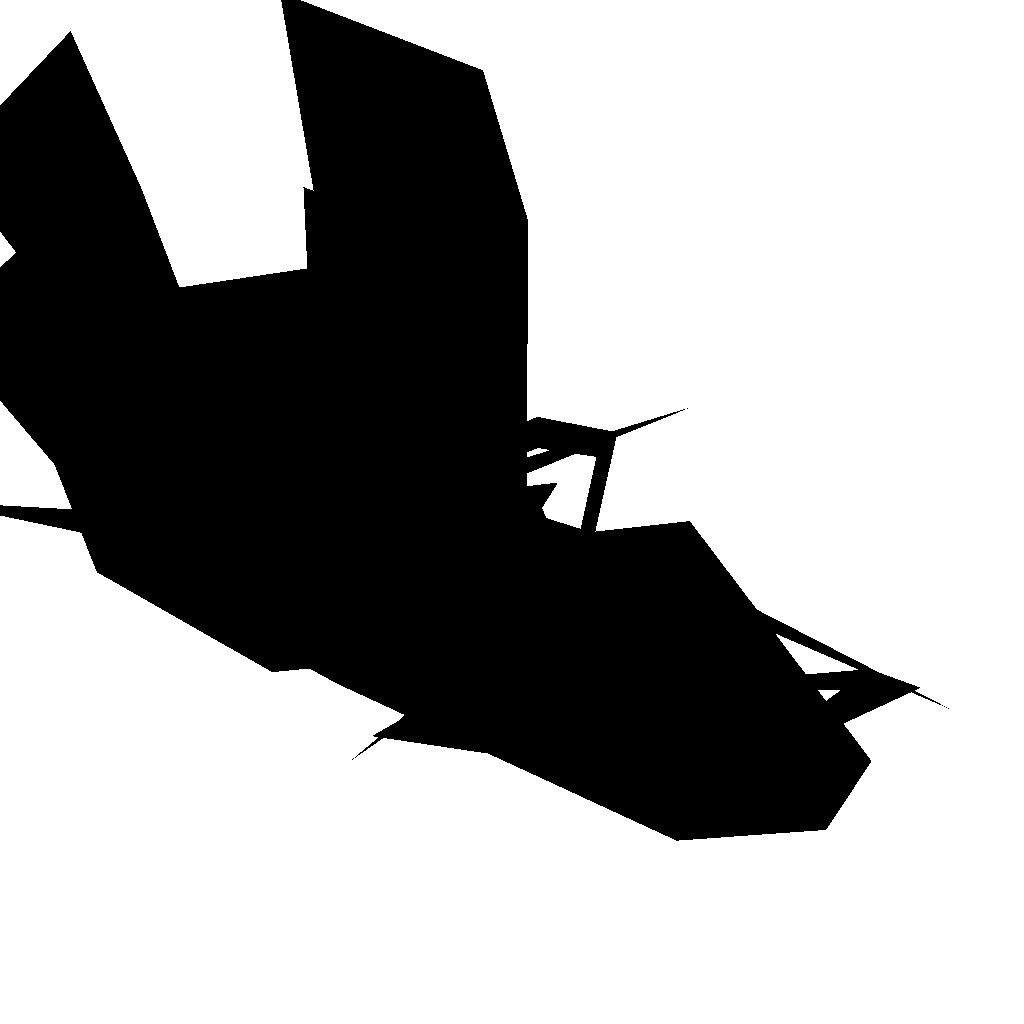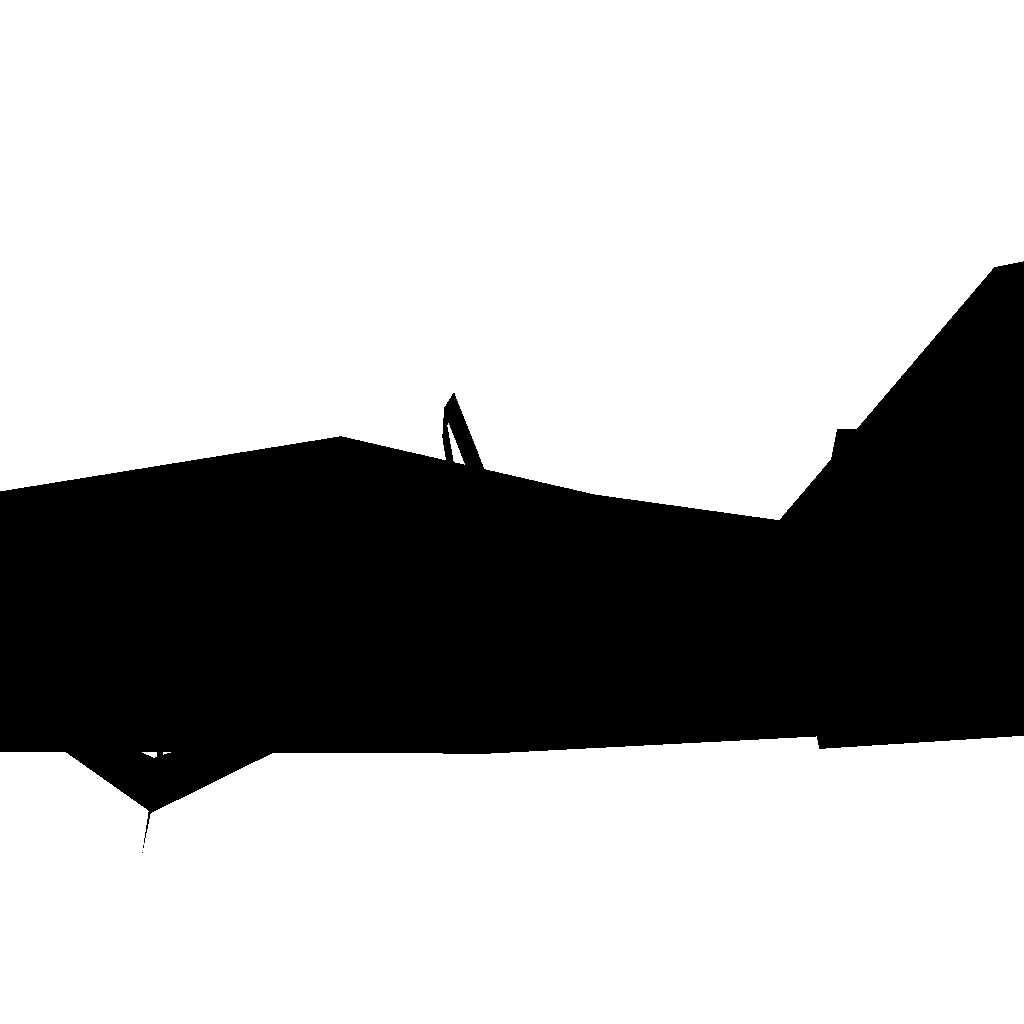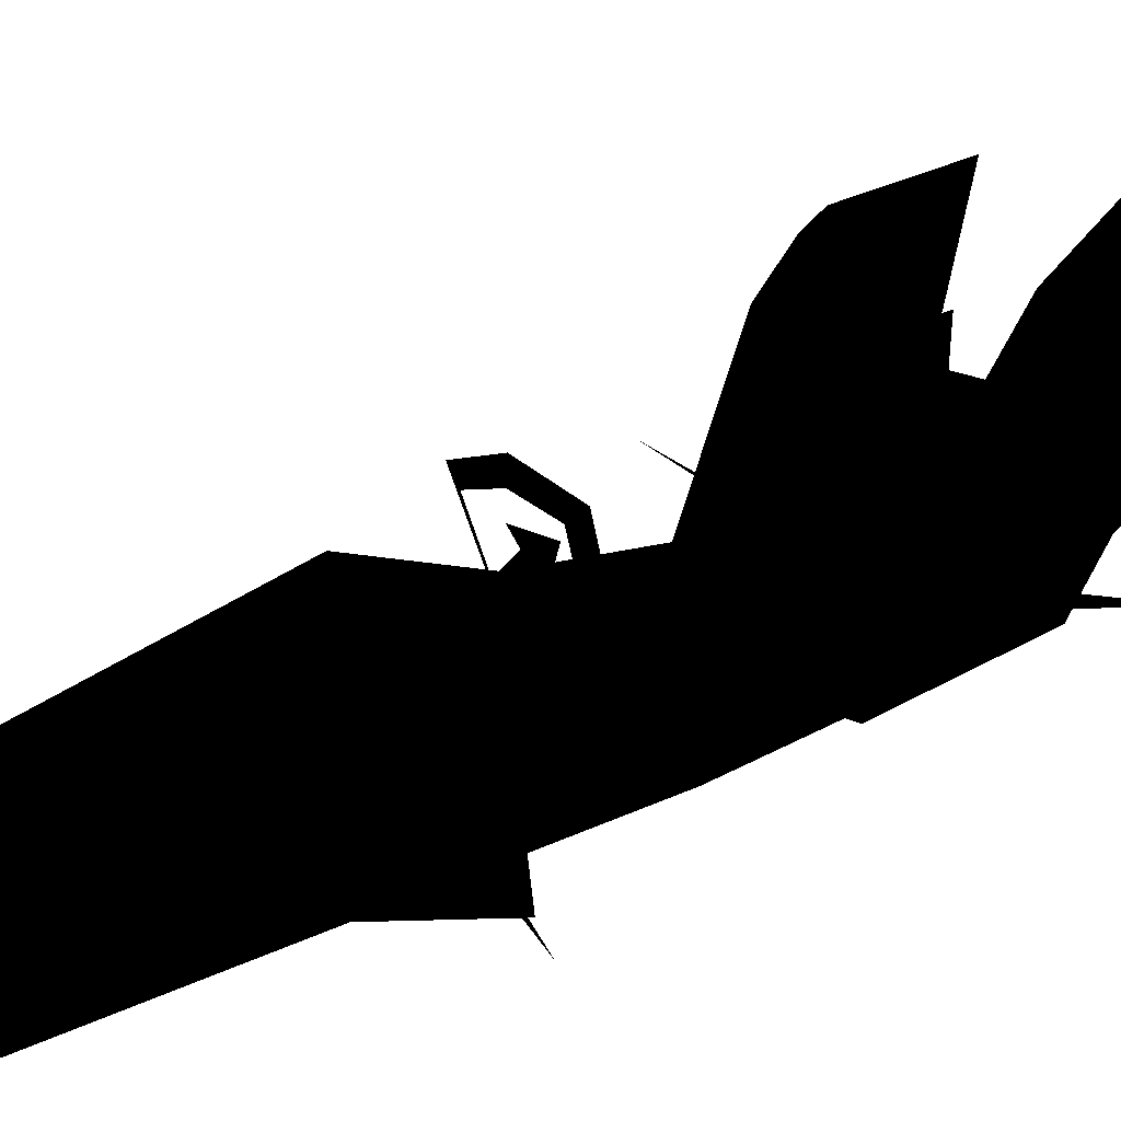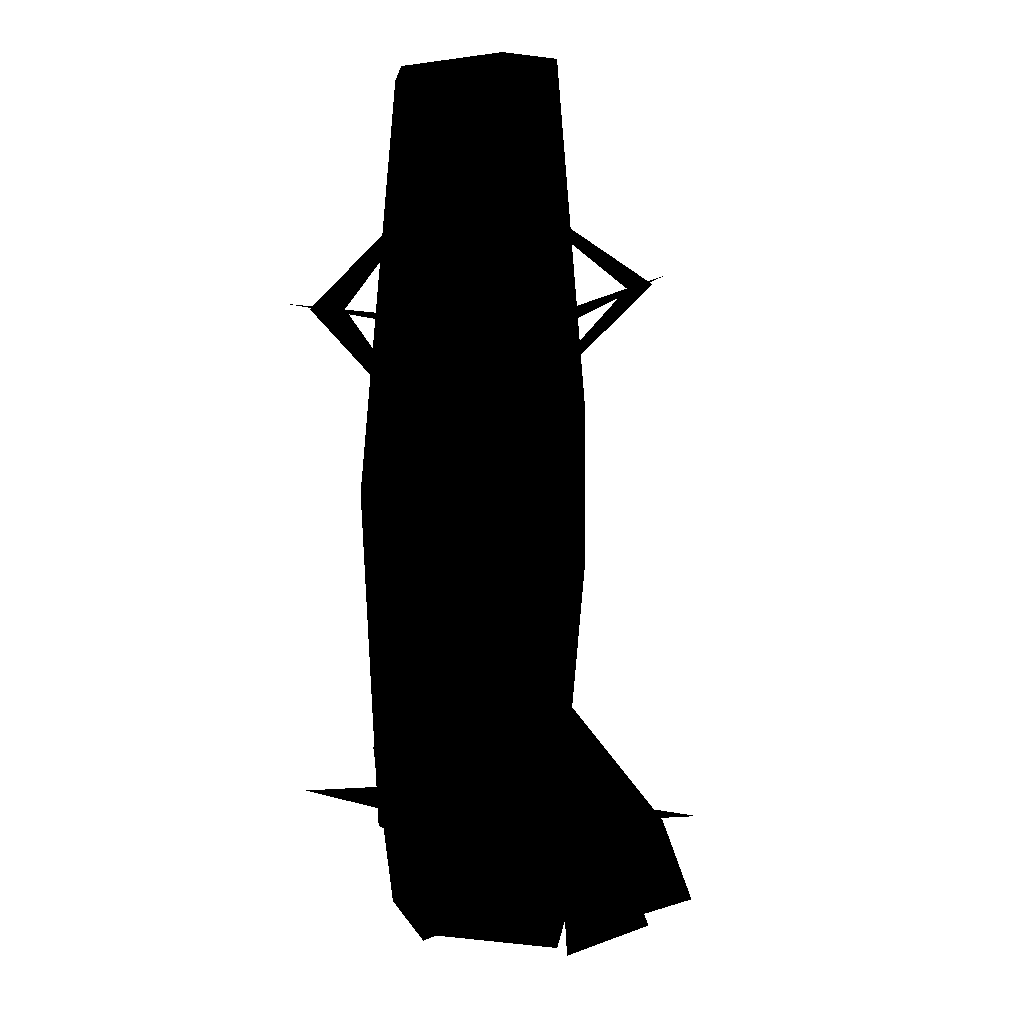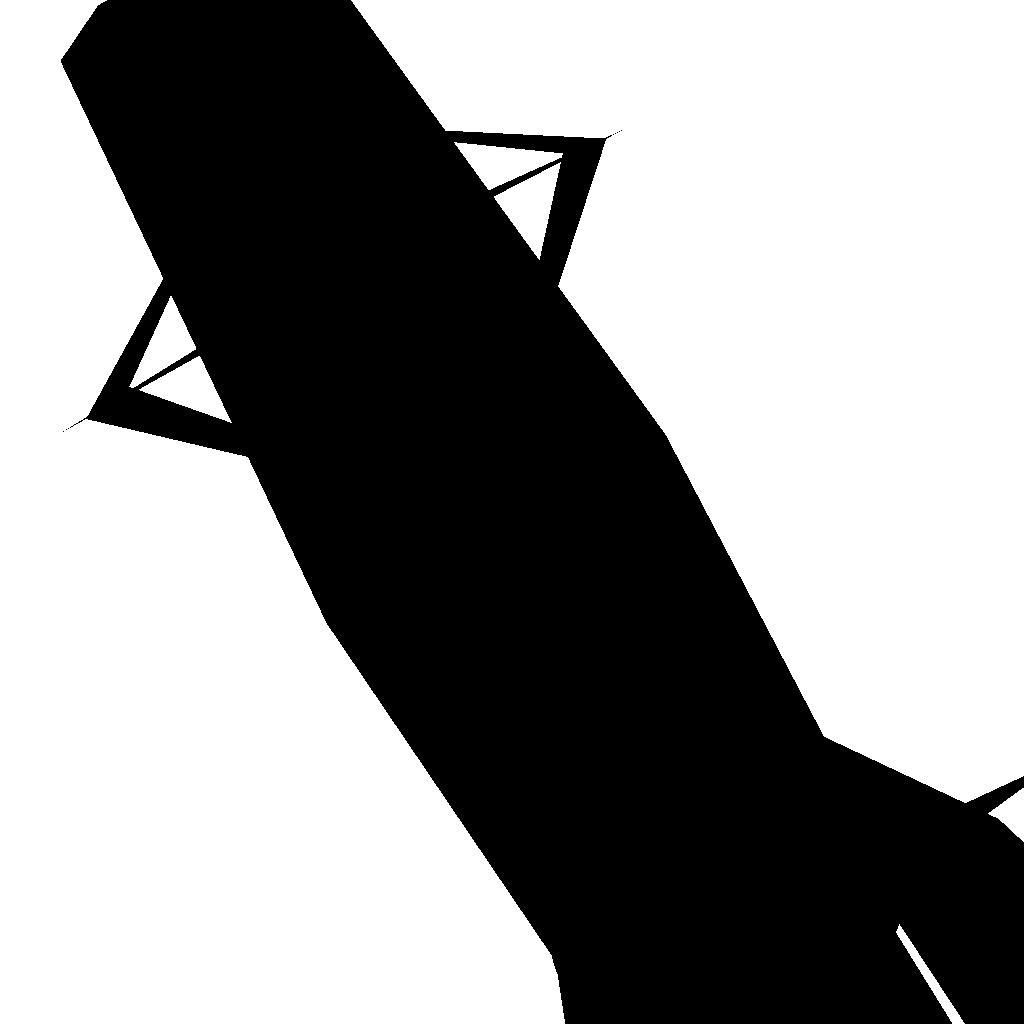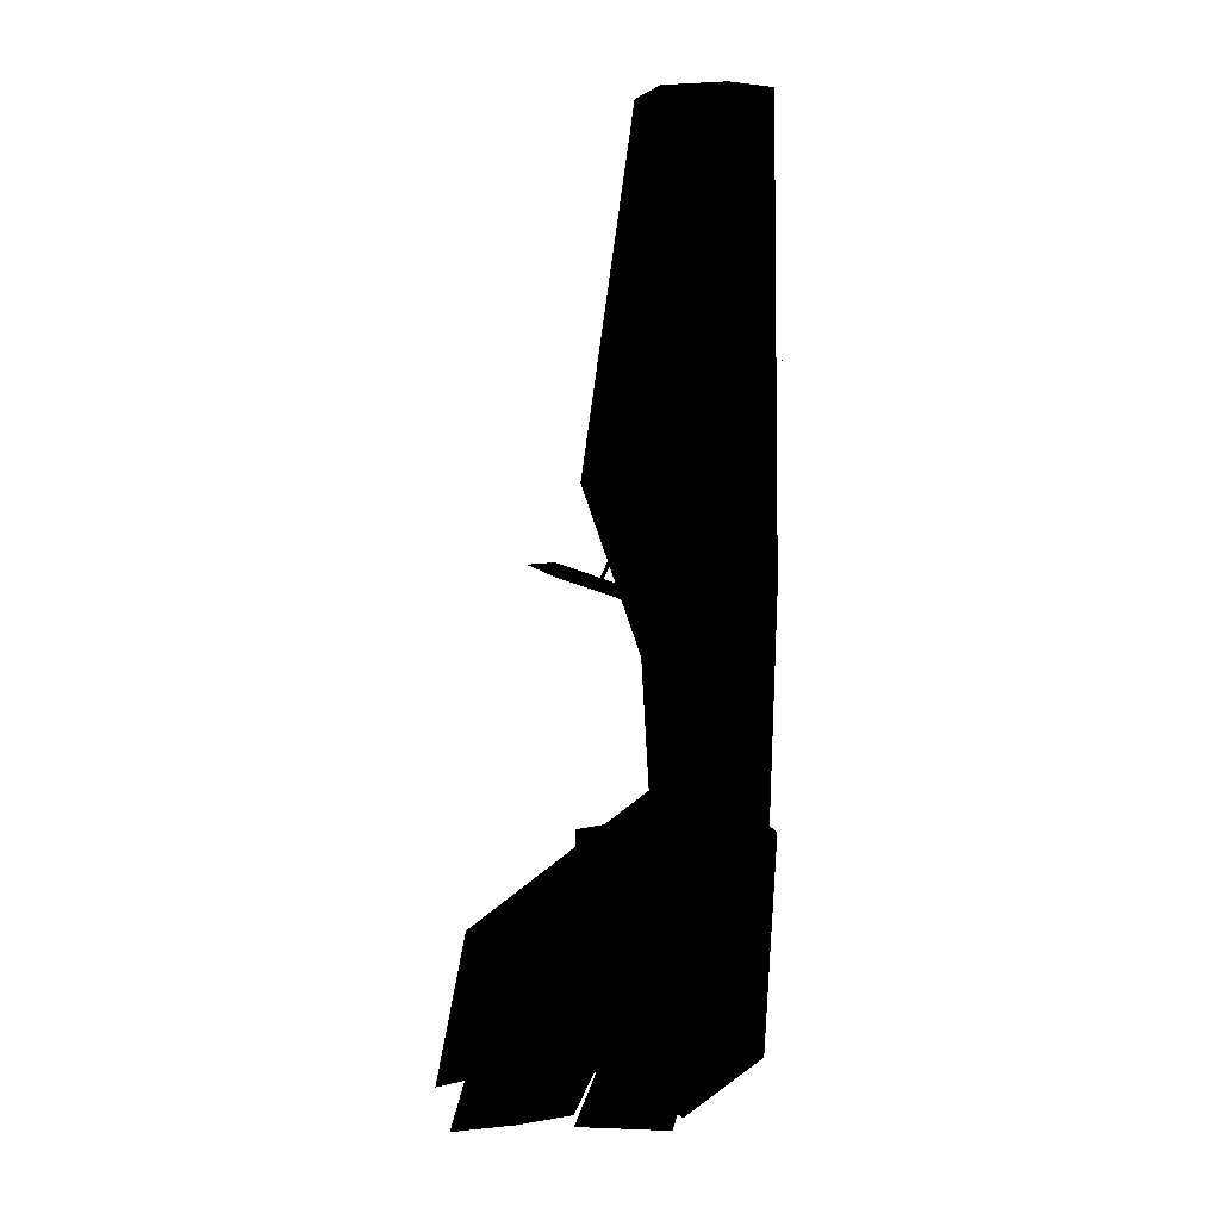
<metadata>
{"format":"obj","ext":"obj","renderer":"f3d","projection":"perspective","resolution":1024,"background":"white","views":[{"elev":-15.7,"azim":-157.0,"up":"+Y"},{"elev":29.6,"azim":88.2,"up":"+Y"},{"elev":19.7,"azim":45.0,"up":"+Y"},{"elev":-1.5,"azim":27.7,"up":"+Z"},{"elev":73.9,"azim":150.0,"up":"+Y"},{"elev":6.7,"azim":-100.2,"up":"+Z"}]}
</metadata>
<code>
v 0 0.4634 0.08765
v 0 0.4255 0.09009
v 0.106 0.428 0.07519
v 0.07666 0.4036 0.08228
v 0.09229 0.2578 0.01489
v 0.06689 0.2732 0.03638
v -0.09229 0.2578 0.01489
v -0.06689 0.2732 0.03638
v -0.106 0.428 0.07519
v -0.07666 0.4036 0.08228
v 0 0.4634 0.08765
v 0 0.4255 0.09009
v -0.09229 0.2578 0.01489
v -0.06689 0.2732 0.03638
v 0.09229 0.2578 0.01489
v 0.06689 0.2732 0.03638
v 0.106 0.428 0.07519
v 0.07666 0.4036 0.08228
v 0 0.4634 0.08765
v 0 0.4255 0.09009
v 0 0.4634 0.08765
v 0 0.4255 0.09009
v -0.106 0.428 0.07519
v -0.07666 0.4036 0.08228
v -0.09229 0.2578 0.01489
v -0.06689 0.2732 0.03638
v -0.1067 0.08618 0.8376
v 0.1067 0.08618 0.8376
v -0.1731 0.1748 0.8376
v 0.1731 0.1748 0.8376
v -0.1069 0.2668 0.8376
v 0.1069 0.2668 0.8376
v 0.1916 0.1489 -0.584
v 0.2354 0.1521 0.0459
v 0 0.06299 -0.584
v 0 0.04663 0.0459
v -0.1916 0.1489 -0.584
v -0.2354 0.1521 0.0459
v 0.1394 0.4106 -0.7847
v 0.1279 0.1504 -0.252
v 0.1125 0.6072 -0.8098
v 0.1743 0.5461 -0.5574
v 0.2905 0.5251 -0.7422
v 0.2678 0.437 -0.5801
v 0.1394 0.4106 -0.7847
v 0.1279 0.1504 -0.252
v -0.1125 0.6072 -0.8098
v -0.1279 0.1504 -0.252
v -0.1394 0.4106 -0.7847
v -0.2678 0.437 -0.5801
v -0.2905 0.5251 -0.7422
v -0.1743 0.5461 -0.5574
v -0.1125 0.6072 -0.8098
v -0.1279 0.1504 -0.252
v 0.2783 0.3447 -0.7639
v 0.1384 0.4104 -0.8047
v 0.1475 0.1965 -0.2771
v 0.1543 0.2527 -0.8154
v 0.2043 0.1497 -0.4375
v 0.2783 0.3447 -0.7639
v 0.1475 0.1965 -0.2771
v -0.1384 0.4104 -0.8047
v -0.2783 0.3447 -0.7639
v -0.1475 0.1965 -0.2771
v -0.2043 0.1497 -0.4375
v -0.1543 0.2527 -0.8154
v -0.2783 0.3447 -0.7639
v -0.1731 0.1748 0.8376
v -0.2354 0.1521 0.0459
v -0.1067 0.08618 0.8376
v 0 0.04663 0.0459
v 0.1067 0.08618 0.8376
v 0.2354 0.1521 0.0459
v 0.199 0.2366 -0.09546
v 0.1455 0.3508 0.2087
v 0.2354 0.1521 0.0459
v 0.1731 0.1748 0.8376
v 0.1067 0.08618 0.8376
v -0.199 0.2366 -0.09546
v -0.2354 0.1521 0.0459
v -0.1455 0.3508 0.2087
v -0.1731 0.1748 0.8376
v -0.1069 0.2668 0.8376
v 0 0.1235 0.6697
v -0.3018 0.199 0.4089
v -0.3647 0.1704 0.4089
v 0 0.1235 0.07812
v 0 0.1235 0.07812
v -0.3018 0.199 0.4089
v -0.3647 0.1704 0.4089
v 0 0.1235 0.6697
v 0 0.1235 0.07812
v 0.3647 0.1704 0.4089
v 0.3018 0.199 0.4089
v 0 0.1235 0.6697
v 0 0.1235 0.6697
v 0.3647 0.1704 0.4089
v 0.3018 0.199 0.4089
v 0 0.1235 0.07812
v 0 0.2366 -0.7144
v 0.199 0.2366 -0.09546
v 0.1916 0.1489 -0.584
v 0.2354 0.1521 0.0459
v 0 0.2366 -0.7144
v -0.1916 0.1489 -0.584
v -0.199 0.2366 -0.09546
v -0.2354 0.1521 0.0459
v 0.1455 0.3508 0.2087
v 0.199 0.2366 -0.09546
v 0 0.1267 0.05493
v 0 0.2366 -0.7144
v -0.1455 0.3508 0.2087
v 0 0.1267 0.05493
v -0.199 0.2366 -0.09546
v 0 0.2366 -0.7144
v -0.1438 0.2324 -0.7986
v 0.1438 0.2324 -0.7986
v 0.1187 0.09326 -0.7141
v -0.1187 0.09326 -0.7141
v -0.1438 0.2324 -0.7986
v -0.1233 0.07544 -0.3406
v -0.1177 0.366 -0.3755
v -0.1116 0.366 -0.717
v 0.1187 0.09326 -0.7141
v 0.1233 0.07544 -0.3406
v -0.1233 0.07544 -0.3406
v -0.1187 0.09326 -0.7141
v 0 0.2366 -0.7144
v 0.1916 0.1489 -0.584
v 0 0.06299 -0.584
v -0.1916 0.1489 -0.584
v 0.1455 0.3508 0.2087
v -0.1455 0.3508 0.2087
v -0.1069 0.2668 0.8376
v 0.1069 0.2668 0.8376
v -0.1233 0.07544 -0.3406
v 0.1233 0.07544 -0.3406
v 0.1177 0.366 -0.3755
v -0.1177 0.366 -0.3755
v -0.1177 0.366 -0.3755
v 0.1177 0.366 -0.3755
v 0.1116 0.366 -0.717
v -0.1116 0.366 -0.717
v -0.1116 0.366 -0.717
v 0.1116 0.366 -0.717
v 0.1438 0.2324 -0.7986
v -0.1438 0.2324 -0.7986
v 0.1233 0.07544 -0.3406
v 0.1438 0.2324 -0.7986
v 0.1116 0.366 -0.717
v 0.1177 0.366 -0.3755
v -0.1279 0.1504 -0.252
v -0.1743 0.5461 -0.5574
v -0.2678 0.437 -0.5801
v 0.1279 0.1504 -0.252
v 0.2678 0.437 -0.5801
v 0.1743 0.5461 -0.5574
v -0.1543 0.2527 -0.8154
v -0.1384 0.4104 -0.8047
v -0.1475 0.1965 -0.2771
v -0.2783 0.3447 -0.7639
v -0.1384 0.4104 -0.8047
v -0.1543 0.2527 -0.8154
v 0.04077 0.3684 0.05176
v -0.04077 0.3684 0.05176
v 0 0.2937 0.03174
v -0.09229 0.2998 0.3835
v -0.4014 0.1411 0.4185
v -0.1064 0.3166 0.3628
v 0.01758 0.3479 0.04834
v -0.01758 0.3479 0.04834
v 0 0.1243 0.498
v 0.4187 0.2415 -0.54
v 0.1348 0.1545 -0.562
v 0.1348 0.2029 -0.51
v -0.4187 0.2415 -0.54
v -0.1348 0.2029 -0.51
v -0.1348 0.1545 -0.562
v -0.4187 0.2415 -0.54
v -0.1348 0.1545 -0.562
v -0.1348 0.2029 -0.51
v -0.04077 0.3684 0.05176
v 0.04077 0.3684 0.05176
v 0 0.2937 0.03174
v 0.09229 0.2998 0.3835
v 0.1064 0.3166 0.3628
v 0.4014 0.1411 0.4185
v 0.09229 0.2998 0.3835
v 0.4014 0.1411 0.4185
v 0.1064 0.3166 0.3628
v 0.4187 0.2415 -0.54
v 0.1348 0.2029 -0.51
v 0.1348 0.1545 -0.562
v 0.1438 0.2324 -0.7986
v 0.1233 0.07544 -0.3406
v 0.1187 0.09326 -0.7141
v 0.1455 0.3508 0.2087
v 0.1069 0.2668 0.8376
v 0.1731 0.1748 0.8376
v 0.1455 0.3508 0.2087
v 0 0.1267 0.05493
v -0.1455 0.3508 0.2087
v 0.2783 0.3447 -0.7639
v 0.1543 0.2527 -0.8154
v 0.1384 0.4104 -0.8047
v -0.09229 0.2998 0.3835
v -0.1064 0.3166 0.3628
v -0.4014 0.1411 0.4185
v 0.2905 0.5251 -0.7422
v 0.1394 0.4106 -0.7847
v 0.1125 0.6072 -0.8098
v -0.2905 0.5251 -0.7422
v -0.1125 0.6072 -0.8098
v -0.1394 0.4106 -0.7847
v -0.1233 0.07544 -0.3406
v -0.1438 0.2324 -0.7986
v -0.1187 0.09326 -0.7141
g default
f 1 2 3
f 2 4 3
f 3 4 5
f 4 6 5
f 5 6 7
f 6 8 7
f 7 8 9
f 8 10 9
f 9 10 11
f 10 12 11
f 13 14 15
f 14 16 15
f 15 16 17
f 16 18 17
f 17 18 19
f 18 20 19
f 21 22 23
f 22 24 23
f 23 24 25
f 24 26 25
f 27 28 29
f 28 30 29
f 29 30 31
f 30 32 31
f 33 34 35
f 34 36 35
f 35 36 37
f 36 38 37
f 39 40 41
f 40 42 41
f 41 42 43
f 42 44 43
f 43 44 45
f 44 46 45
f 47 48 49
f 48 50 49
f 49 50 51
f 50 52 51
f 51 52 53
f 52 54 53
f 55 56 57
f 56 58 57
f 57 58 59
f 58 60 59
f 59 60 61
f 62 63 64
f 63 65 64
f 64 65 66
f 65 67 66
f 68 69 70
f 69 71 70
f 70 71 72
f 71 73 72
f 74 75 76
f 75 77 76
f 76 77 78
f 79 80 81
f 80 82 81
f 81 82 83
f 84 85 86
f 85 87 86
f 88 89 90
f 89 91 90
f 92 93 94
f 93 95 94
f 96 97 98
f 97 99 98
f 100 101 102
f 101 103 102
f 104 105 106
f 105 107 106
f 108 109 110
f 109 111 110
f 112 113 114
f 113 115 114
f 116 117 118
f 118 119 116
f 120 121 122
f 122 123 120
f 124 125 126
f 126 127 124
f 128 129 130
f 130 131 128
f 132 133 134
f 134 135 132
f 136 137 138
f 138 139 136
f 140 141 142
f 142 143 140
f 144 145 146
f 146 147 144
f 148 149 150
f 150 151 148
f 152 153 154
f 155 156 157
f 158 159 160
f 161 162 163
f 164 165 166
f 167 168 169
f 170 171 172
f 173 174 175
f 176 177 178
f 179 180 181
f 182 183 184
f 185 186 187
f 188 189 190
f 191 192 193
f 194 195 196
f 197 198 199
f 200 201 202
f 203 204 205
f 206 207 208
f 209 210 211
f 212 213 214
f 215 216 217

</code>
